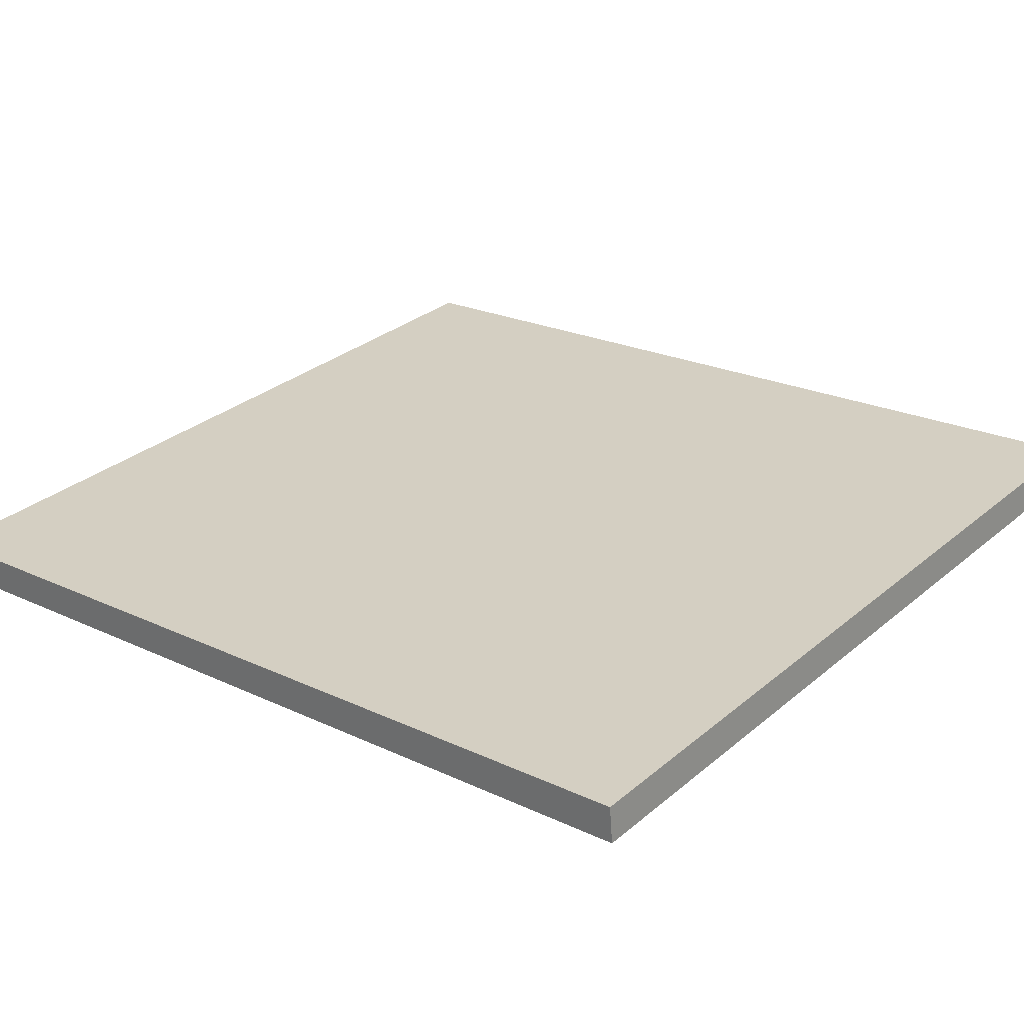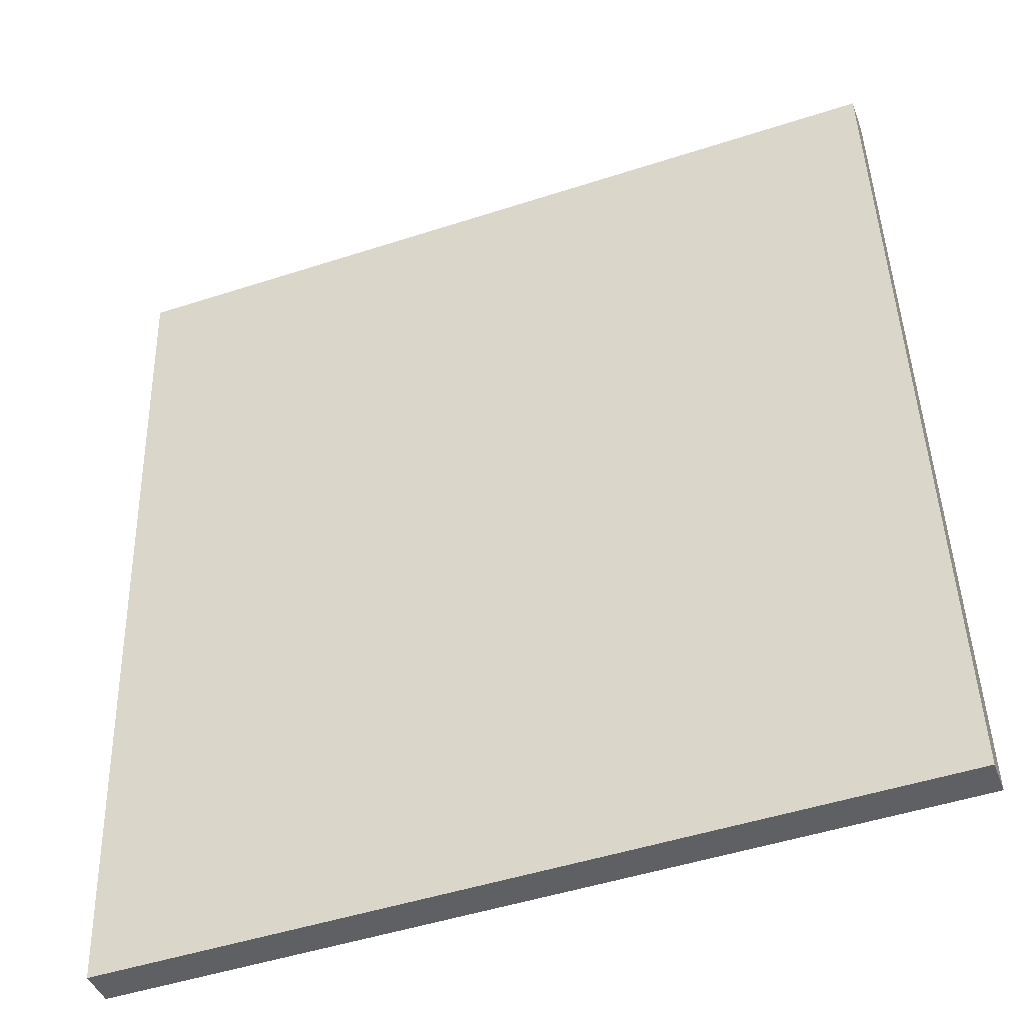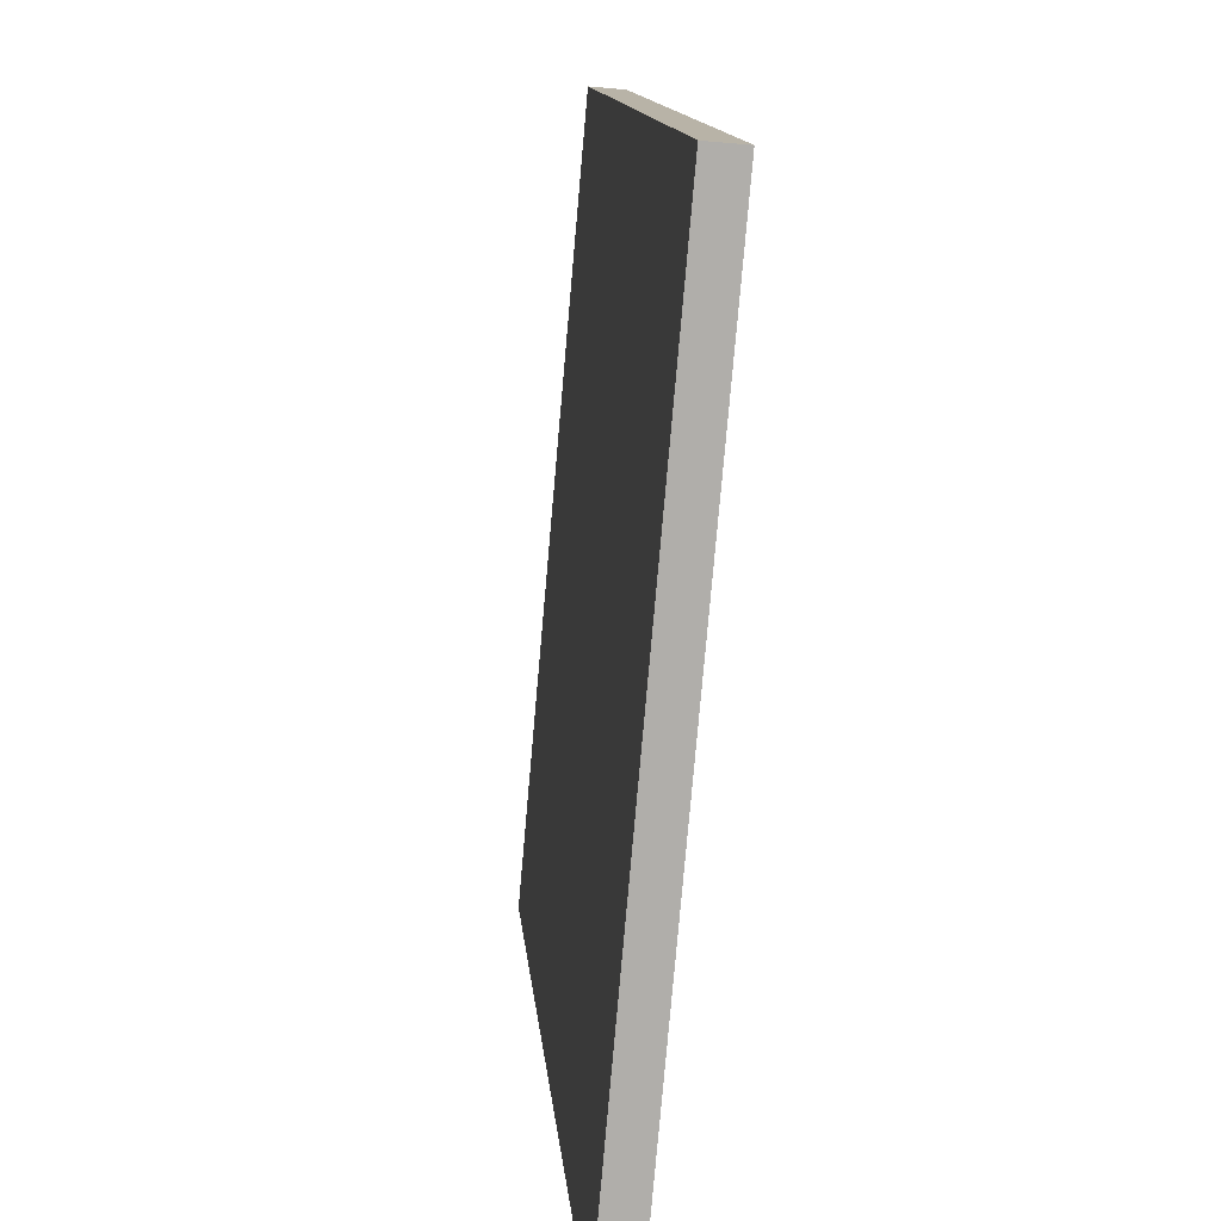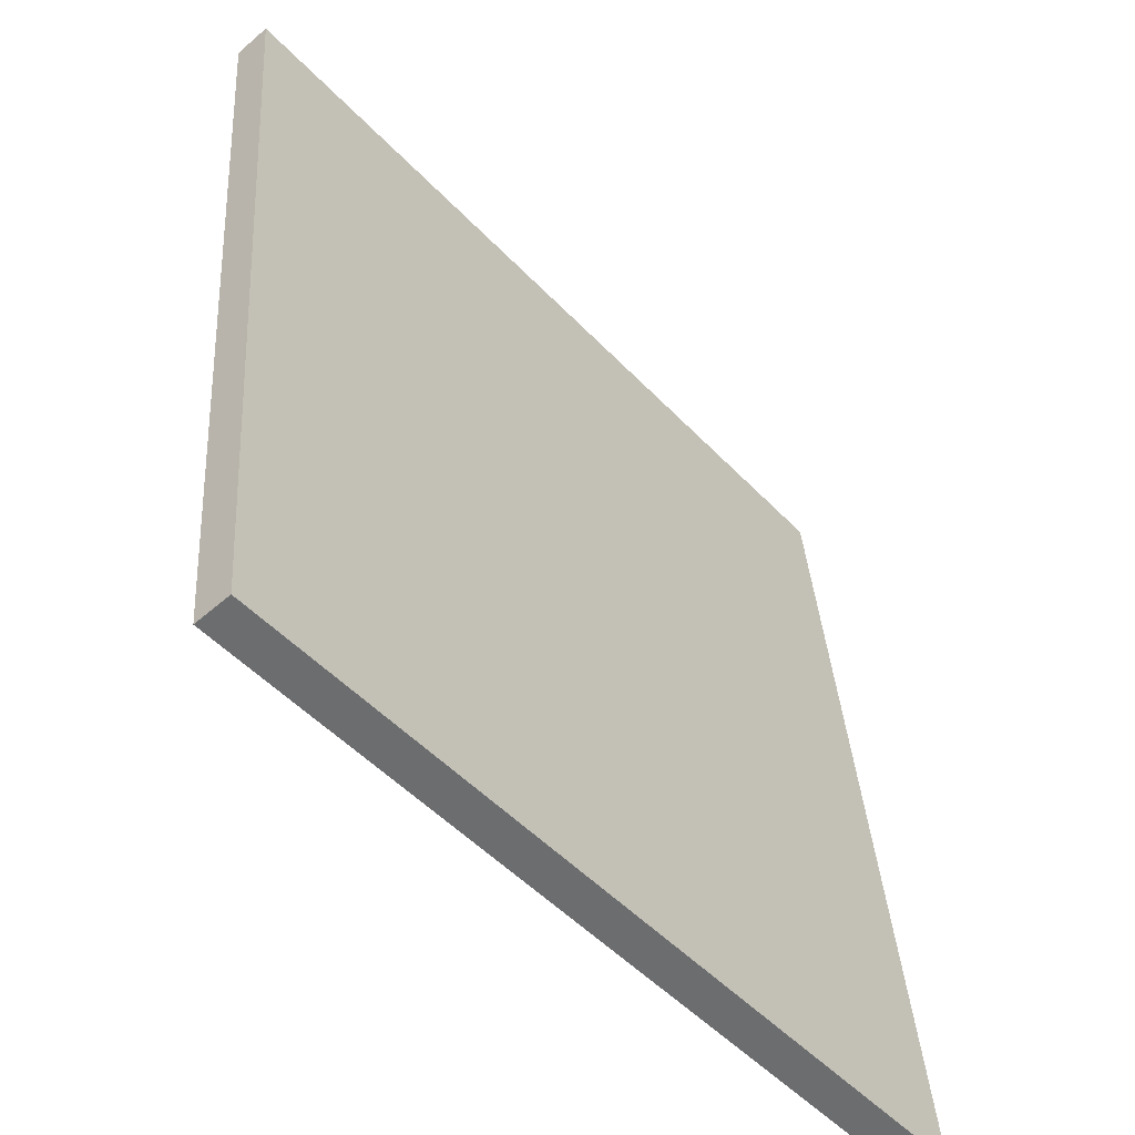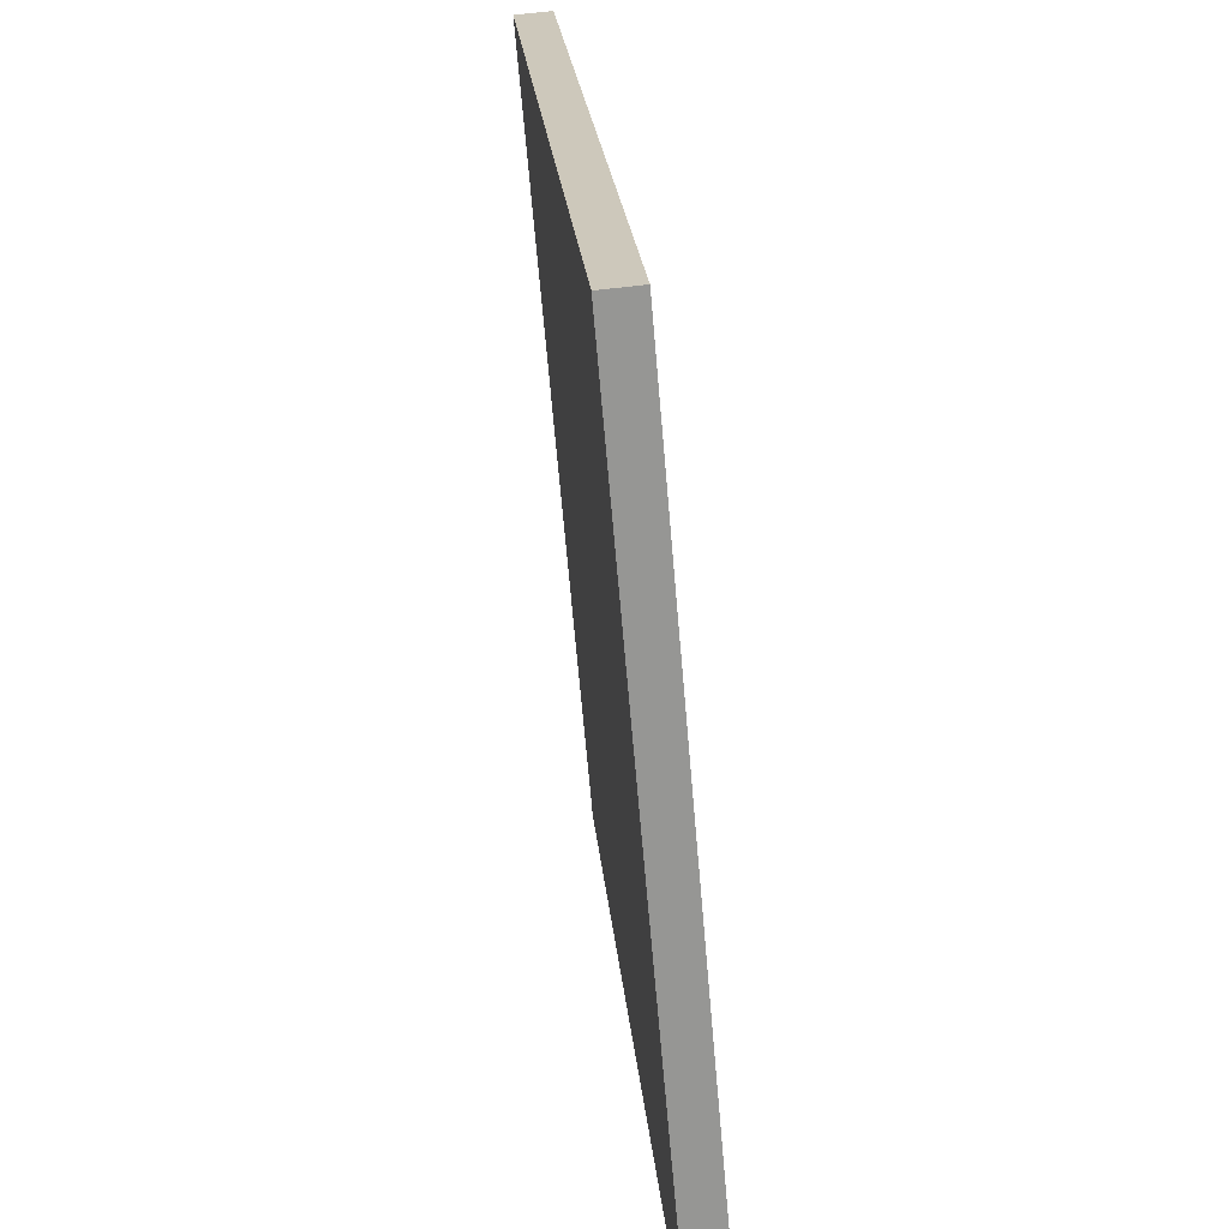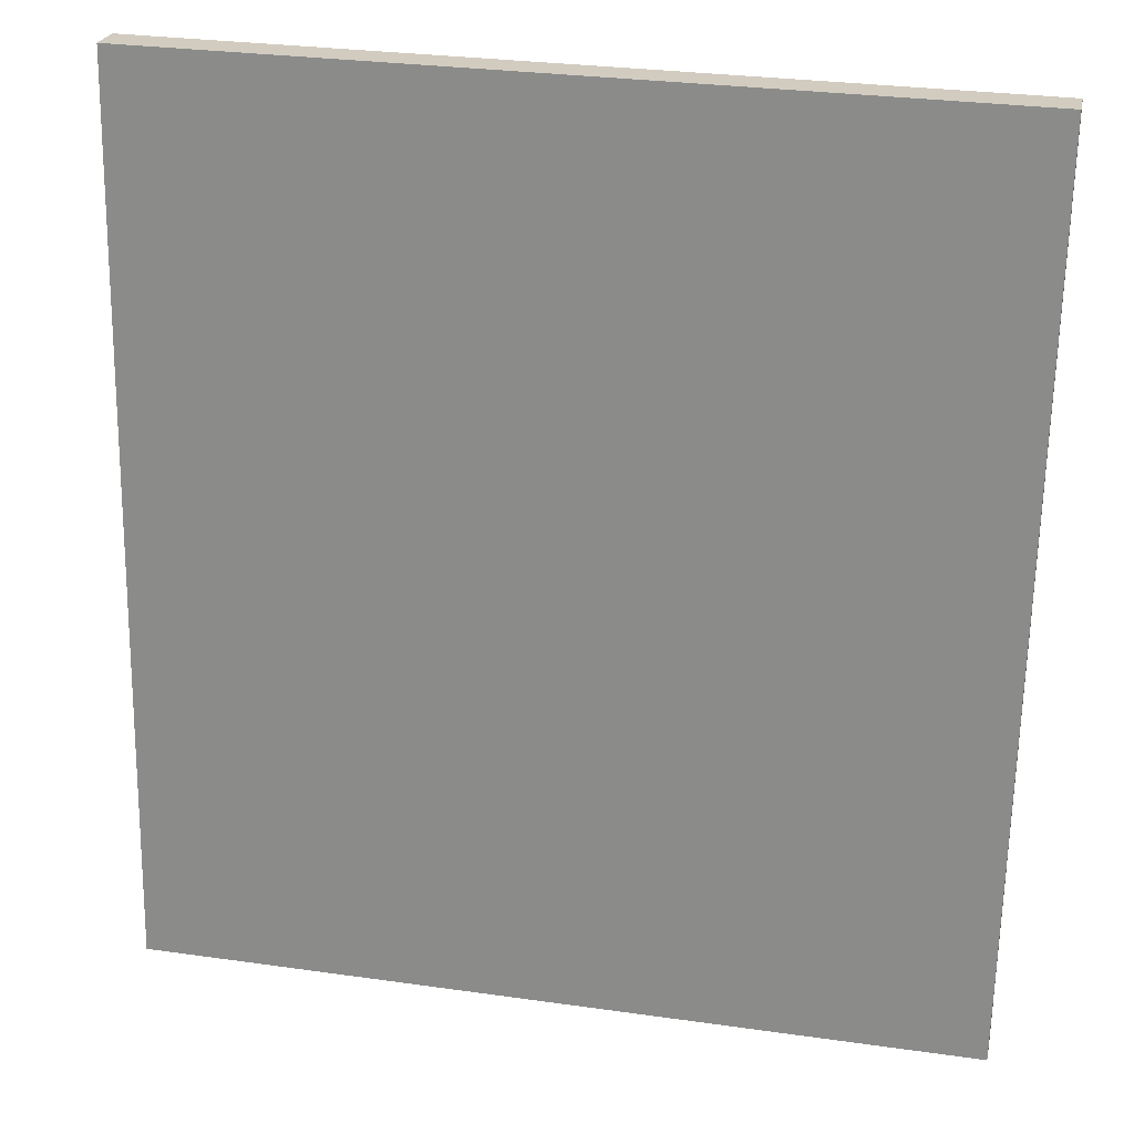
<metadata>
{"format":"obj","ext":"obj","renderer":"f3d","projection":"perspective","resolution":1024,"background":"white","views":[{"elev":29.8,"azim":-50.5,"up":"+Z"},{"elev":-48.7,"azim":-160.1,"up":"+Y"},{"elev":-77.8,"azim":-95.0,"up":"+Y"},{"elev":-50.3,"azim":-48.6,"up":"+Y"},{"elev":-66.9,"azim":-85.1,"up":"+Y"},{"elev":29.0,"azim":11.9,"up":"+Y"}]}
</metadata>
<code>
g R_RoyalWallVertical
v -5.138 -1.633 2.754
v -2.157 -1.633 2.754
v -5.138 1.613 2.47
v -2.157 1.613 2.47
v -5.138 1.613 2.47
v -2.157 1.613 2.47
v -5.138 1.625 2.604
v -2.157 1.625 2.604
v -5.138 1.625 2.604
v -2.157 1.625 2.604
v -5.138 -1.621 2.888
v -2.157 -1.621 2.888
v -5.138 -1.621 2.888
v -2.157 -1.621 2.888
v -5.138 -1.633 2.754
v -2.157 -1.633 2.754
v -2.157 -1.633 2.754
v -2.157 -1.621 2.888
v -2.157 1.613 2.47
v -2.157 1.625 2.604
v -5.138 -1.621 2.888
v -5.138 -1.633 2.754
v -5.138 1.625 2.604
v -5.138 1.613 2.47
g R_RoyalWallVertical_0
f 3 2 1
f 3 4 2
f 7 6 5
f 7 8 6
f 11 10 9
f 11 12 10
f 15 14 13
f 15 16 14
f 19 18 17
f 19 20 18
f 23 22 21
f 23 24 22

</code>
